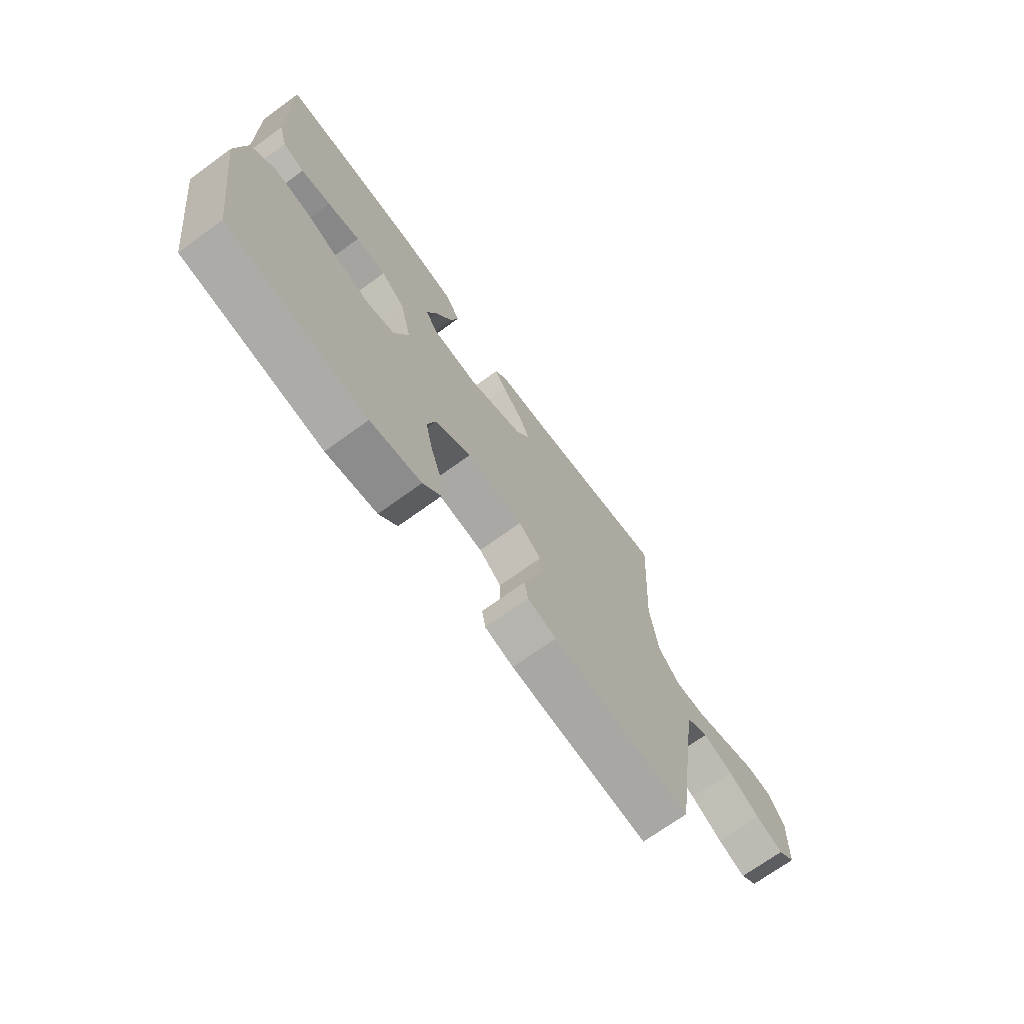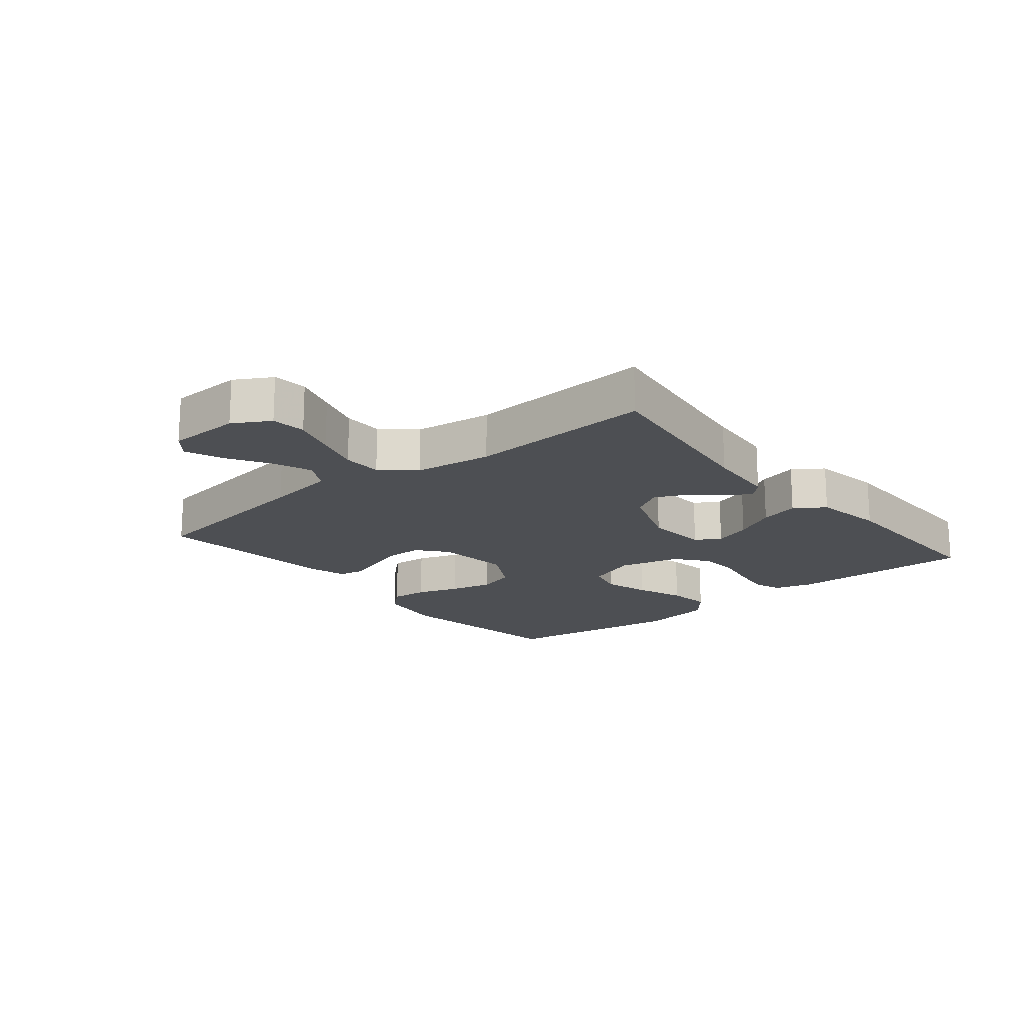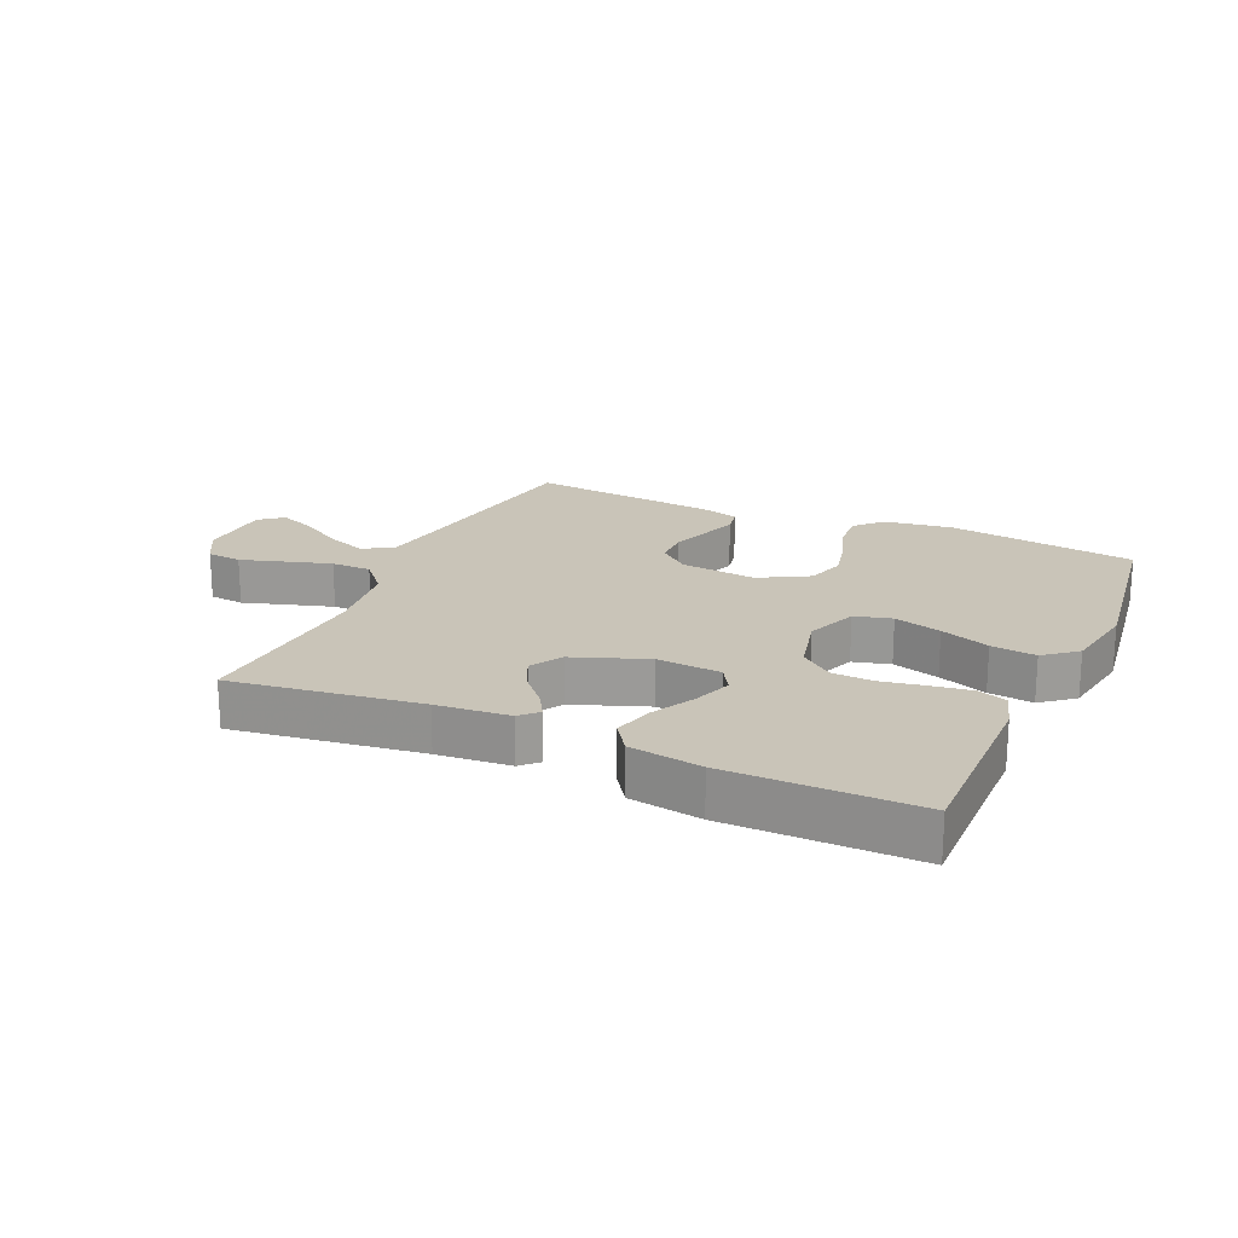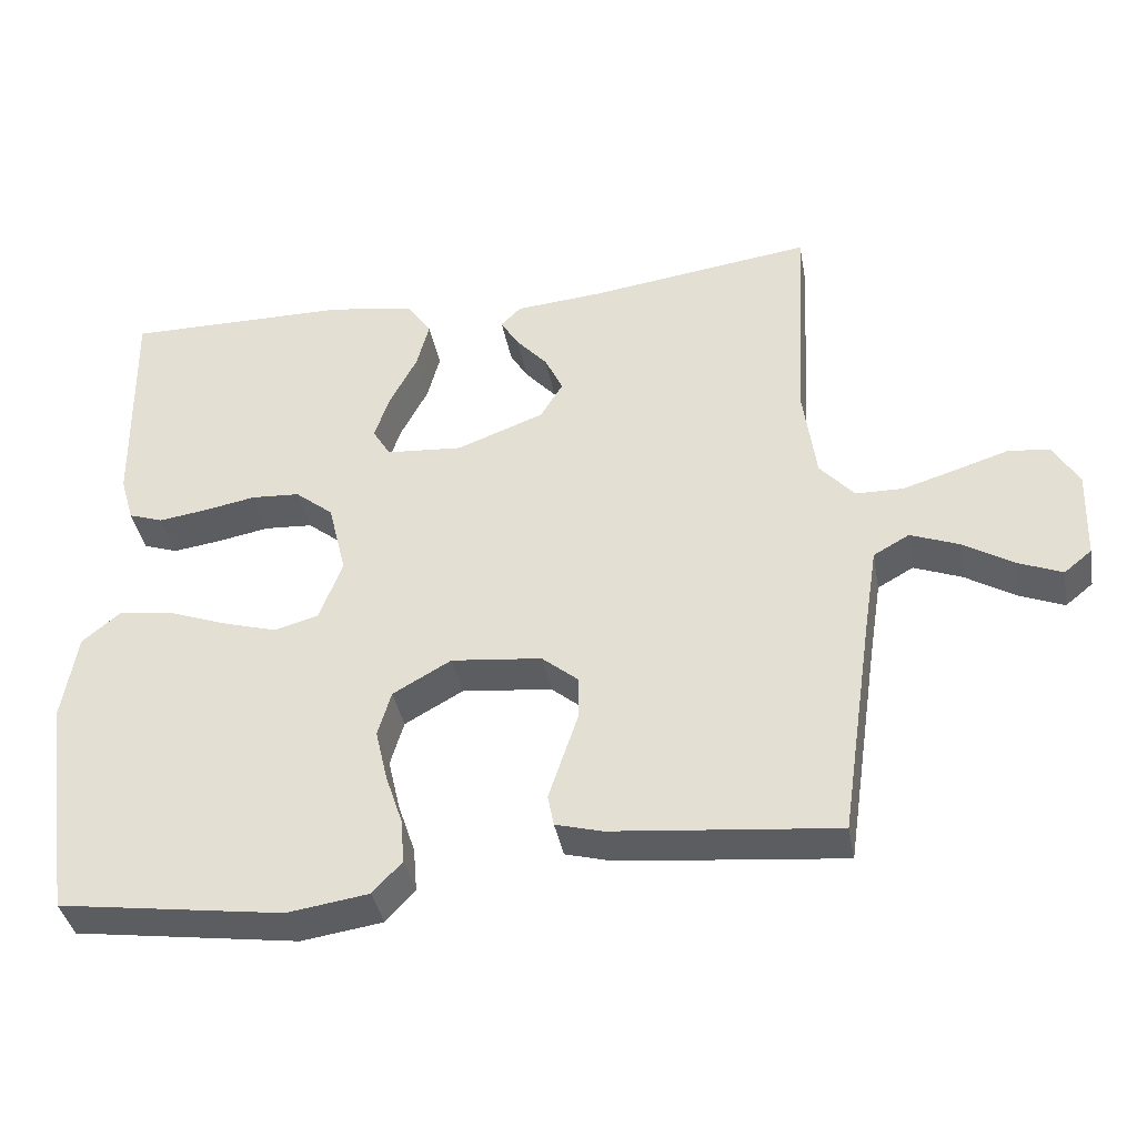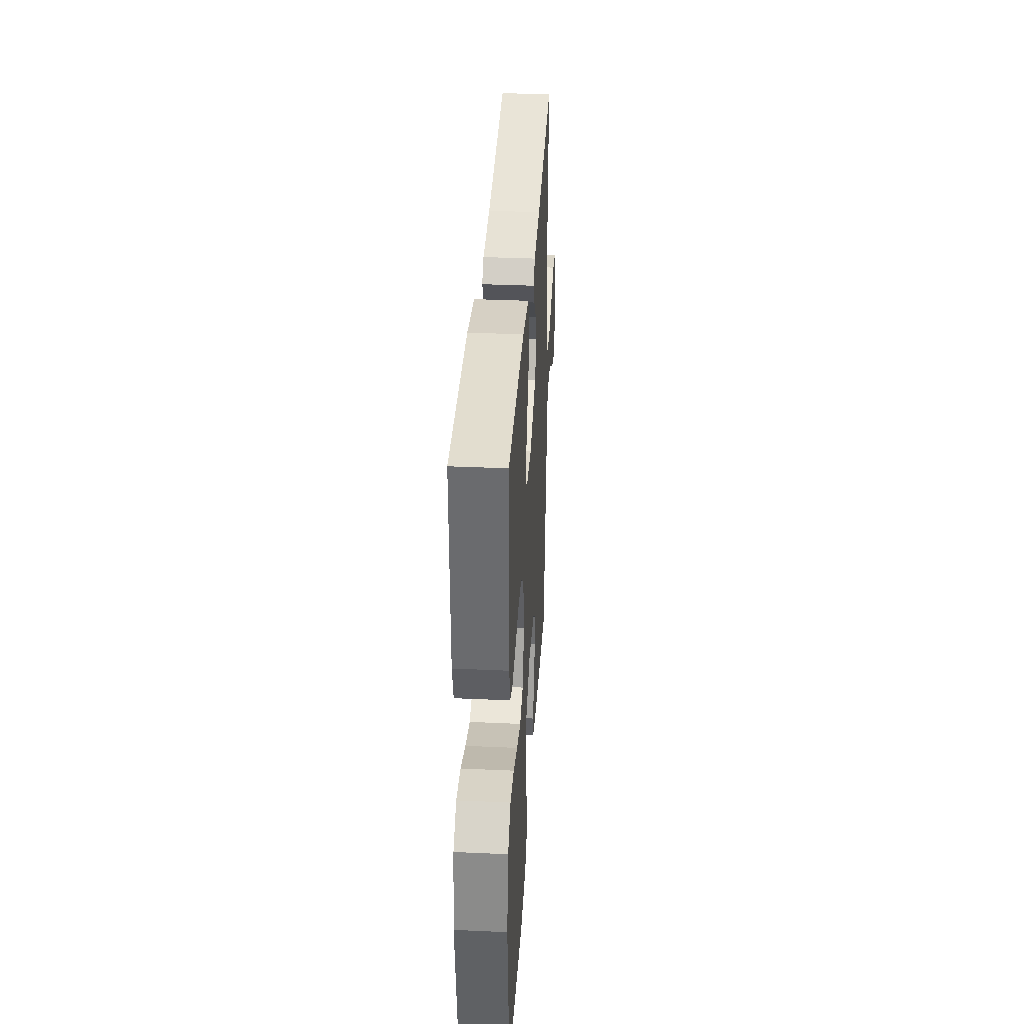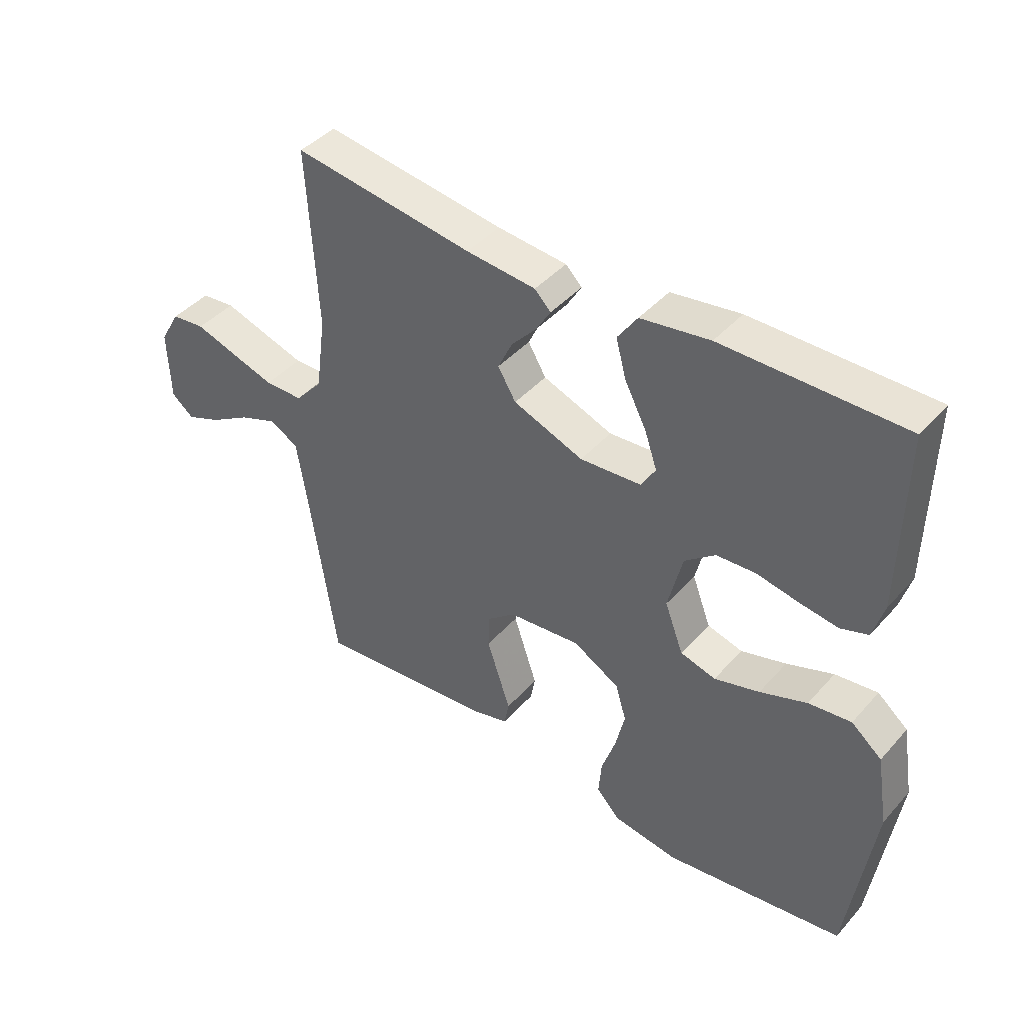
<metadata>
{"format":"obj","ext":"obj","renderer":"f3d","projection":"perspective","resolution":1024,"background":"white","views":[{"elev":-70.7,"azim":126.0,"up":"+Z"},{"elev":-17.6,"azim":-50.6,"up":"+Y"},{"elev":20.1,"azim":24.3,"up":"+Y"},{"elev":-38.6,"azim":-169.6,"up":"+Z"},{"elev":35.3,"azim":93.4,"up":"+Z"},{"elev":42.7,"azim":37.9,"up":"+Z"}]}
</metadata>
<code>
v 0.5 0.07 -0.5
v 0.2 0.07 -0.543
v 0.091 0.07 -0.527
v 0.052 0.07 -0.485
v 0.057 0.07 -0.425
v 0.08 0.07 -0.356
v 0.096 0.07 -0.287
v 0.078 0.07 -0.226
v 0 0.07 -0.182
v -0.121 0.07 -0.195
v -0.169 0.07 -0.235
v -0.17 0.07 -0.291
v -0.149 0.07 -0.354
v -0.13 0.07 -0.411
v -0.138 0.07 -0.453
v -0.2 0.07 -0.47
v -0.5 0.07 -0.5
v -0.544 0.07 -0.2
v -0.562 0.07 -0.086
v -0.61 0.07 -0.059
v -0.674 0.07 -0.084
v -0.742 0.07 -0.125
v -0.801 0.07 -0.149
v -0.838 0.07 -0.119
v -0.842 0.07 0
v -0.808 0.07 0.059
v -0.752 0.07 0.065
v -0.682 0.07 0.043
v -0.61 0.07 0.021
v -0.546 0.07 0.022
v -0.5 0.07 0.074
v -0.483 0.07 0.2
v -0.5 0.07 0.5
v -0.2 0.07 0.459
v -0.084 0.07 0.449
v -0.057 0.07 0.422
v -0.081 0.07 0.382
v -0.123 0.07 0.335
v -0.147 0.07 0.284
v -0.117 0.07 0.234
v 0 0.07 0.19
v 0.102 0.07 0.198
v 0.126 0.07 0.238
v 0.105 0.07 0.299
v 0.069 0.07 0.368
v 0.052 0.07 0.432
v 0.085 0.07 0.48
v 0.2 0.07 0.498
v 0.5 0.07 0.5
v 0.495 0.07 0.2
v 0.477 0.07 0.138
v 0.431 0.07 0.122
v 0.367 0.07 0.131
v 0.297 0.07 0.144
v 0.232 0.07 0.14
v 0.181 0.07 0.099
v 0.157 0.07 0
v 0.188 0.07 -0.082
v 0.247 0.07 -0.098
v 0.322 0.07 -0.076
v 0.4 0.07 -0.047
v 0.471 0.07 -0.038
v 0.522 0.07 -0.08
v 0.542 0.07 -0.2
v 0.5 0 -0.5
v 0.2 0 -0.543
v 0.091 0 -0.527
v 0.052 0 -0.485
v 0.057 0 -0.425
v 0.08 0 -0.356
v 0.096 0 -0.287
v 0.078 0 -0.226
v 0 0 -0.182
v -0.121 0 -0.195
v -0.169 0 -0.235
v -0.17 0 -0.291
v -0.149 0 -0.354
v -0.13 0 -0.411
v -0.138 0 -0.453
v -0.2 0 -0.47
v -0.5 0 -0.5
v -0.544 0 -0.2
v -0.562 0 -0.086
v -0.61 0 -0.059
v -0.674 0 -0.084
v -0.742 0 -0.125
v -0.801 0 -0.149
v -0.838 0 -0.119
v -0.842 0 0
v -0.808 0 0.059
v -0.752 0 0.065
v -0.682 0 0.043
v -0.61 0 0.021
v -0.546 0 0.022
v -0.5 0 0.074
v -0.483 0 0.2
v -0.5 0 0.5
v -0.2 0 0.459
v -0.084 0 0.449
v -0.057 0 0.422
v -0.081 0 0.382
v -0.123 0 0.335
v -0.147 0 0.284
v -0.117 0 0.234
v 0 0 0.19
v 0.102 0 0.198
v 0.126 0 0.238
v 0.105 0 0.299
v 0.069 0 0.368
v 0.052 0 0.432
v 0.085 0 0.48
v 0.2 0 0.498
v 0.5 0 0.5
v 0.495 0 0.2
v 0.477 0 0.138
v 0.431 0 0.122
v 0.367 0 0.131
v 0.297 0 0.144
v 0.232 0 0.14
v 0.181 0 0.099
v 0.157 0 0
v 0.188 0 -0.082
v 0.247 0 -0.098
v 0.322 0 -0.076
v 0.4 0 -0.047
v 0.471 0 -0.038
v 0.522 0 -0.08
v 0.542 0 -0.2
f 60 61 62 63
f 59 60 63 64
f 58 59 64 1
f 51 52 53 54
f 49 50 51 54
f 49 54 55
f 48 49 55 56
f 44 45 46 47
f 43 44 47 48
f 35 36 37 38
f 34 35 38 39
f 32 33 34 39
f 31 32 39 40
f 25 26 27 28
f 25 28 29
f 24 25 29 30
f 21 22 23 24
f 20 21 24 30
f 15 16 17 18
f 13 14 15 18
f 12 13 18 19
f 11 12 19 20
f 3 4 5 6
f 3 6 7
f 58 1 2 3
f 57 58 3 7
f 43 48 56 57
f 42 43 57 7
f 30 31 40 41
f 10 11 20 30
f 9 10 30 41
f 8 9 41 42
f 7 8 42
f 127 126 125 124
f 128 127 124 123
f 65 128 123 122
f 118 117 116 115
f 118 115 114 113
f 119 118 113
f 120 119 113 112
f 111 110 109 108
f 112 111 108 107
f 102 101 100 99
f 103 102 99 98
f 103 98 97 96
f 104 103 96 95
f 92 91 90 89
f 93 92 89
f 94 93 89 88
f 88 87 86 85
f 94 88 85 84
f 82 81 80 79
f 82 79 78 77
f 83 82 77 76
f 84 83 76 75
f 70 69 68 67
f 71 70 67
f 67 66 65 122
f 71 67 122 121
f 121 120 112 107
f 71 121 107 106
f 105 104 95 94
f 94 84 75 74
f 105 94 74 73
f 106 105 73 72
f 106 72 71
f 1 65 66 2
f 2 66 67 3
f 3 67 68 4
f 4 68 69 5
f 5 69 70 6
f 6 70 71 7
f 7 71 72 8
f 8 72 73 9
f 9 73 74 10
f 10 74 75 11
f 11 75 76 12
f 12 76 77 13
f 13 77 78 14
f 14 78 79 15
f 15 79 80 16
f 16 80 81 17
f 17 81 82 18
f 18 82 83 19
f 19 83 84 20
f 20 84 85 21
f 21 85 86 22
f 22 86 87 23
f 23 87 88 24
f 24 88 89 25
f 25 89 90 26
f 26 90 91 27
f 27 91 92 28
f 28 92 93 29
f 29 93 94 30
f 30 94 95 31
f 31 95 96 32
f 32 96 97 33
f 33 97 98 34
f 34 98 99 35
f 35 99 100 36
f 36 100 101 37
f 37 101 102 38
f 38 102 103 39
f 39 103 104 40
f 40 104 105 41
f 41 105 106 42
f 42 106 107 43
f 43 107 108 44
f 44 108 109 45
f 45 109 110 46
f 46 110 111 47
f 47 111 112 48
f 48 112 113 49
f 49 113 114 50
f 50 114 115 51
f 51 115 116 52
f 52 116 117 53
f 53 117 118 54
f 54 118 119 55
f 55 119 120 56
f 56 120 121 57
f 57 121 122 58
f 58 122 123 59
f 59 123 124 60
f 60 124 125 61
f 61 125 126 62
f 62 126 127 63
f 63 127 128 64
f 64 128 65 1

</code>
